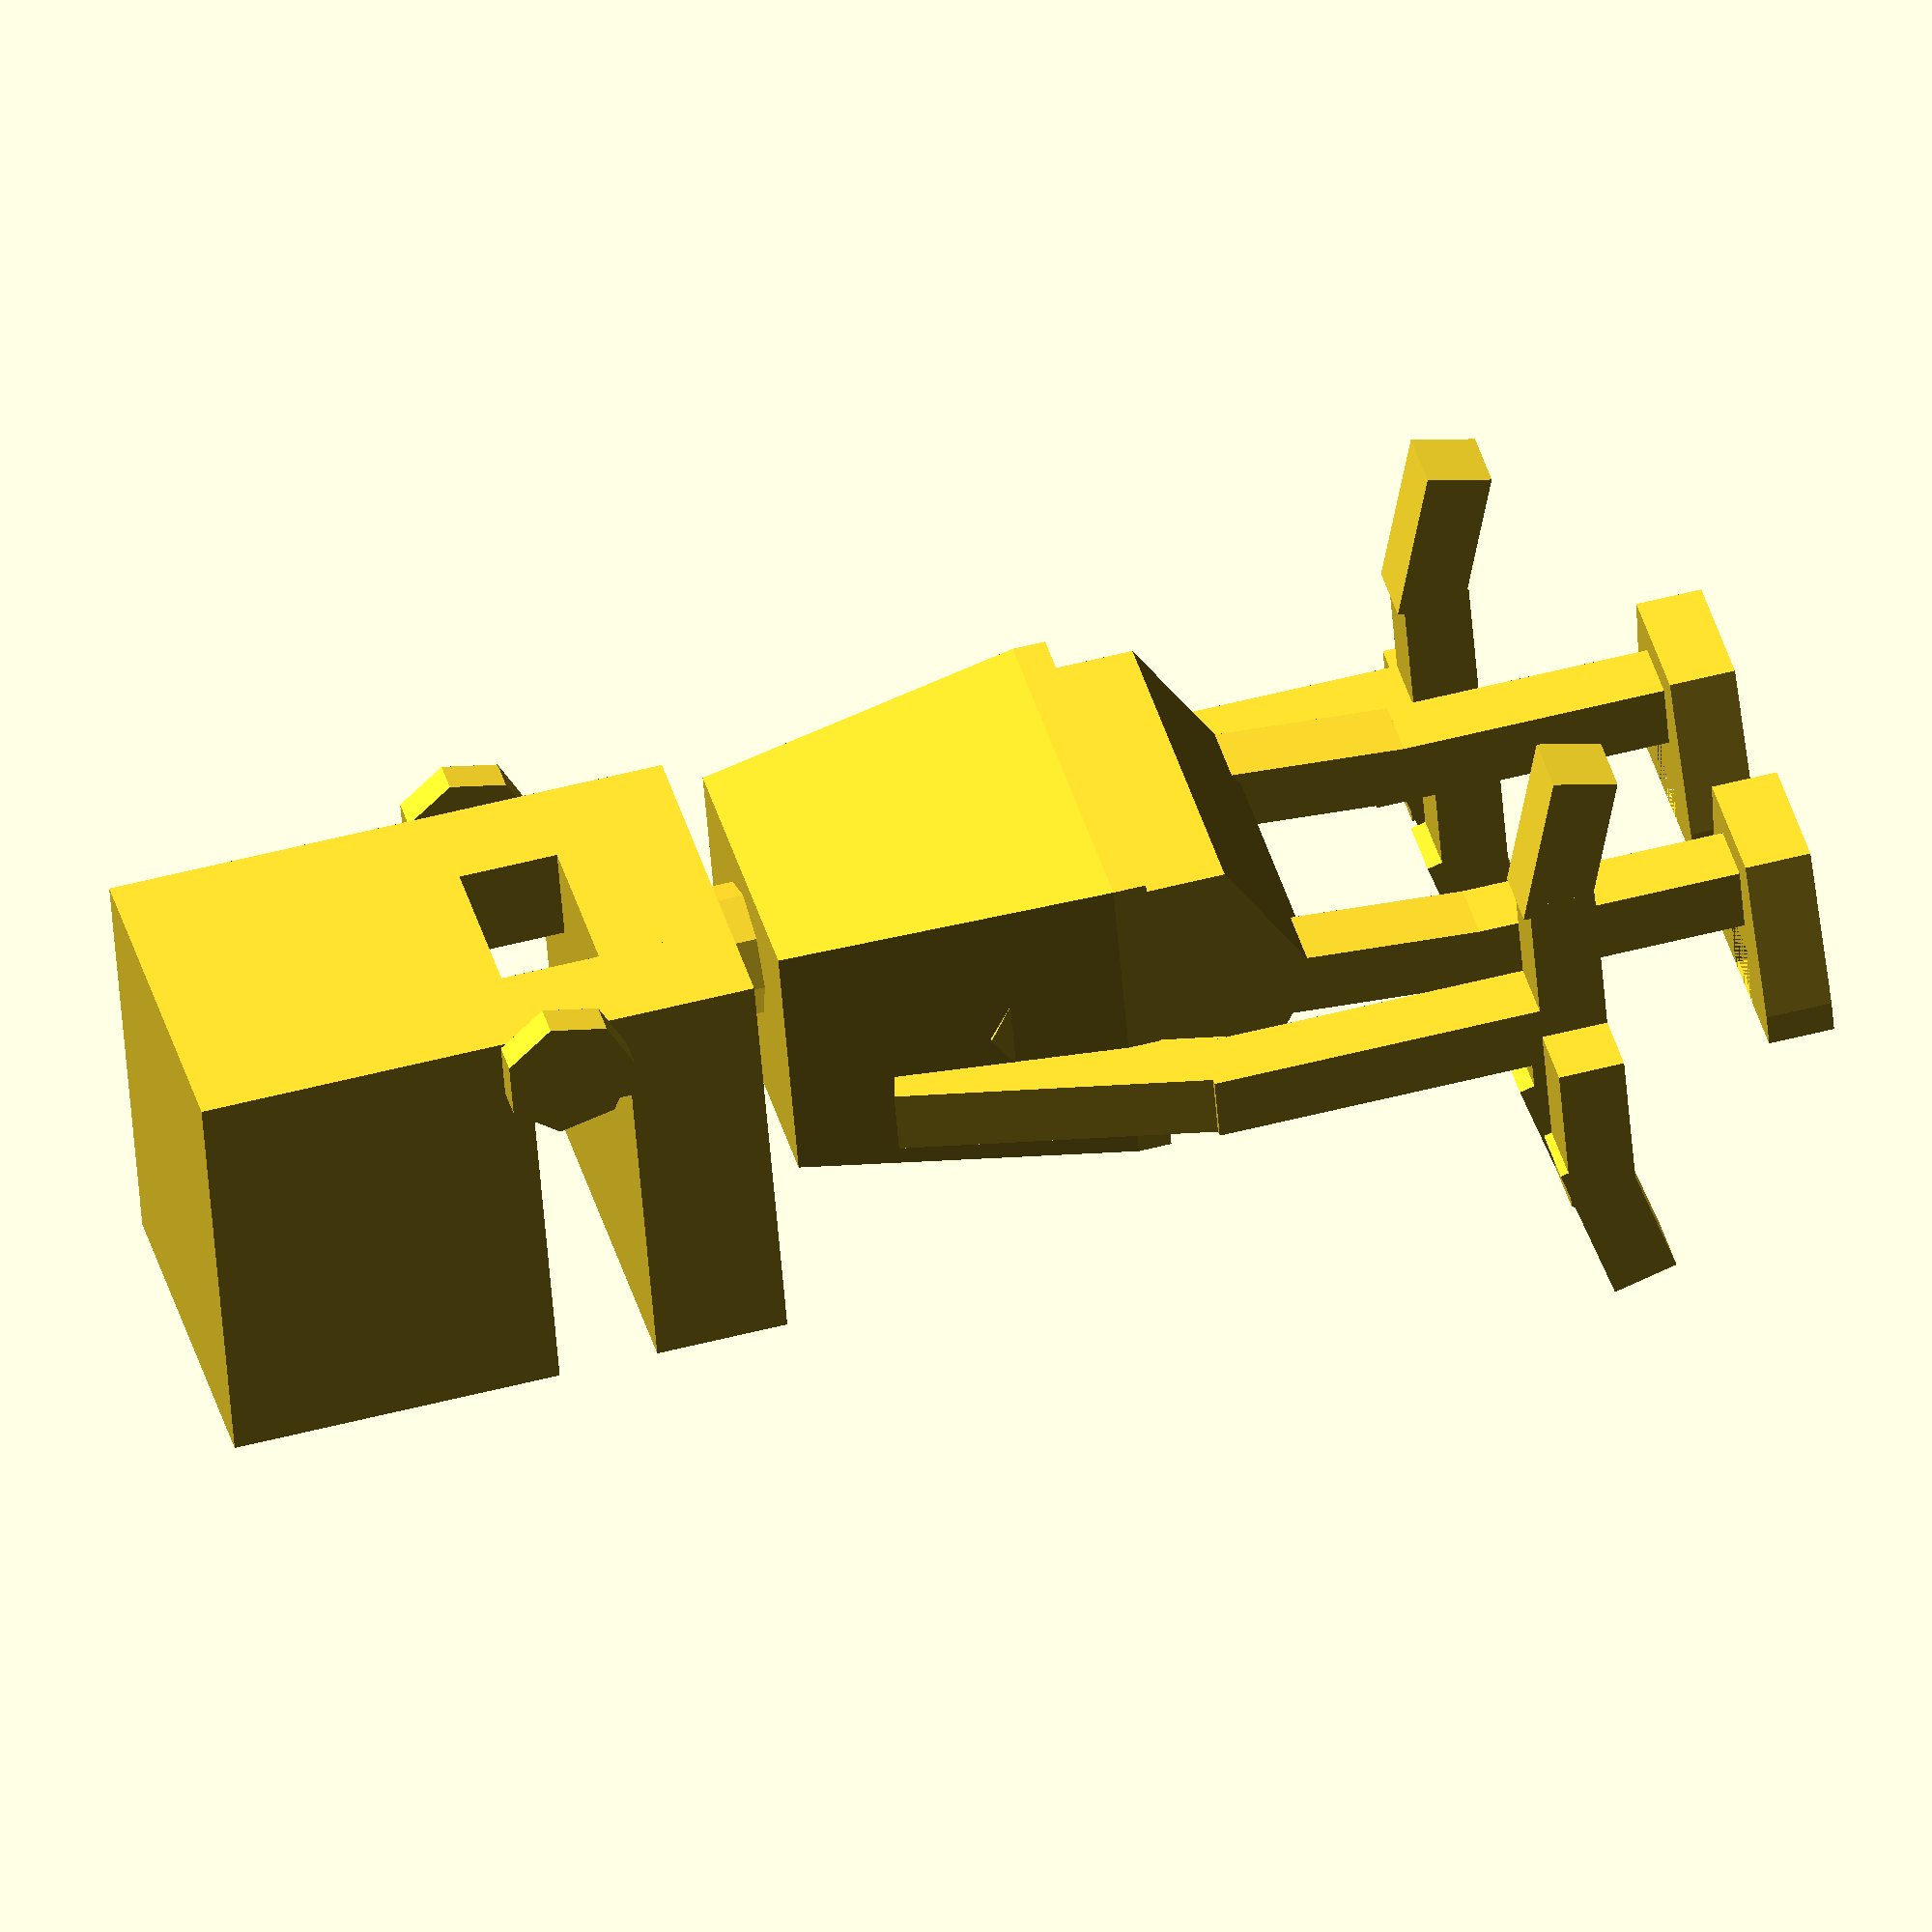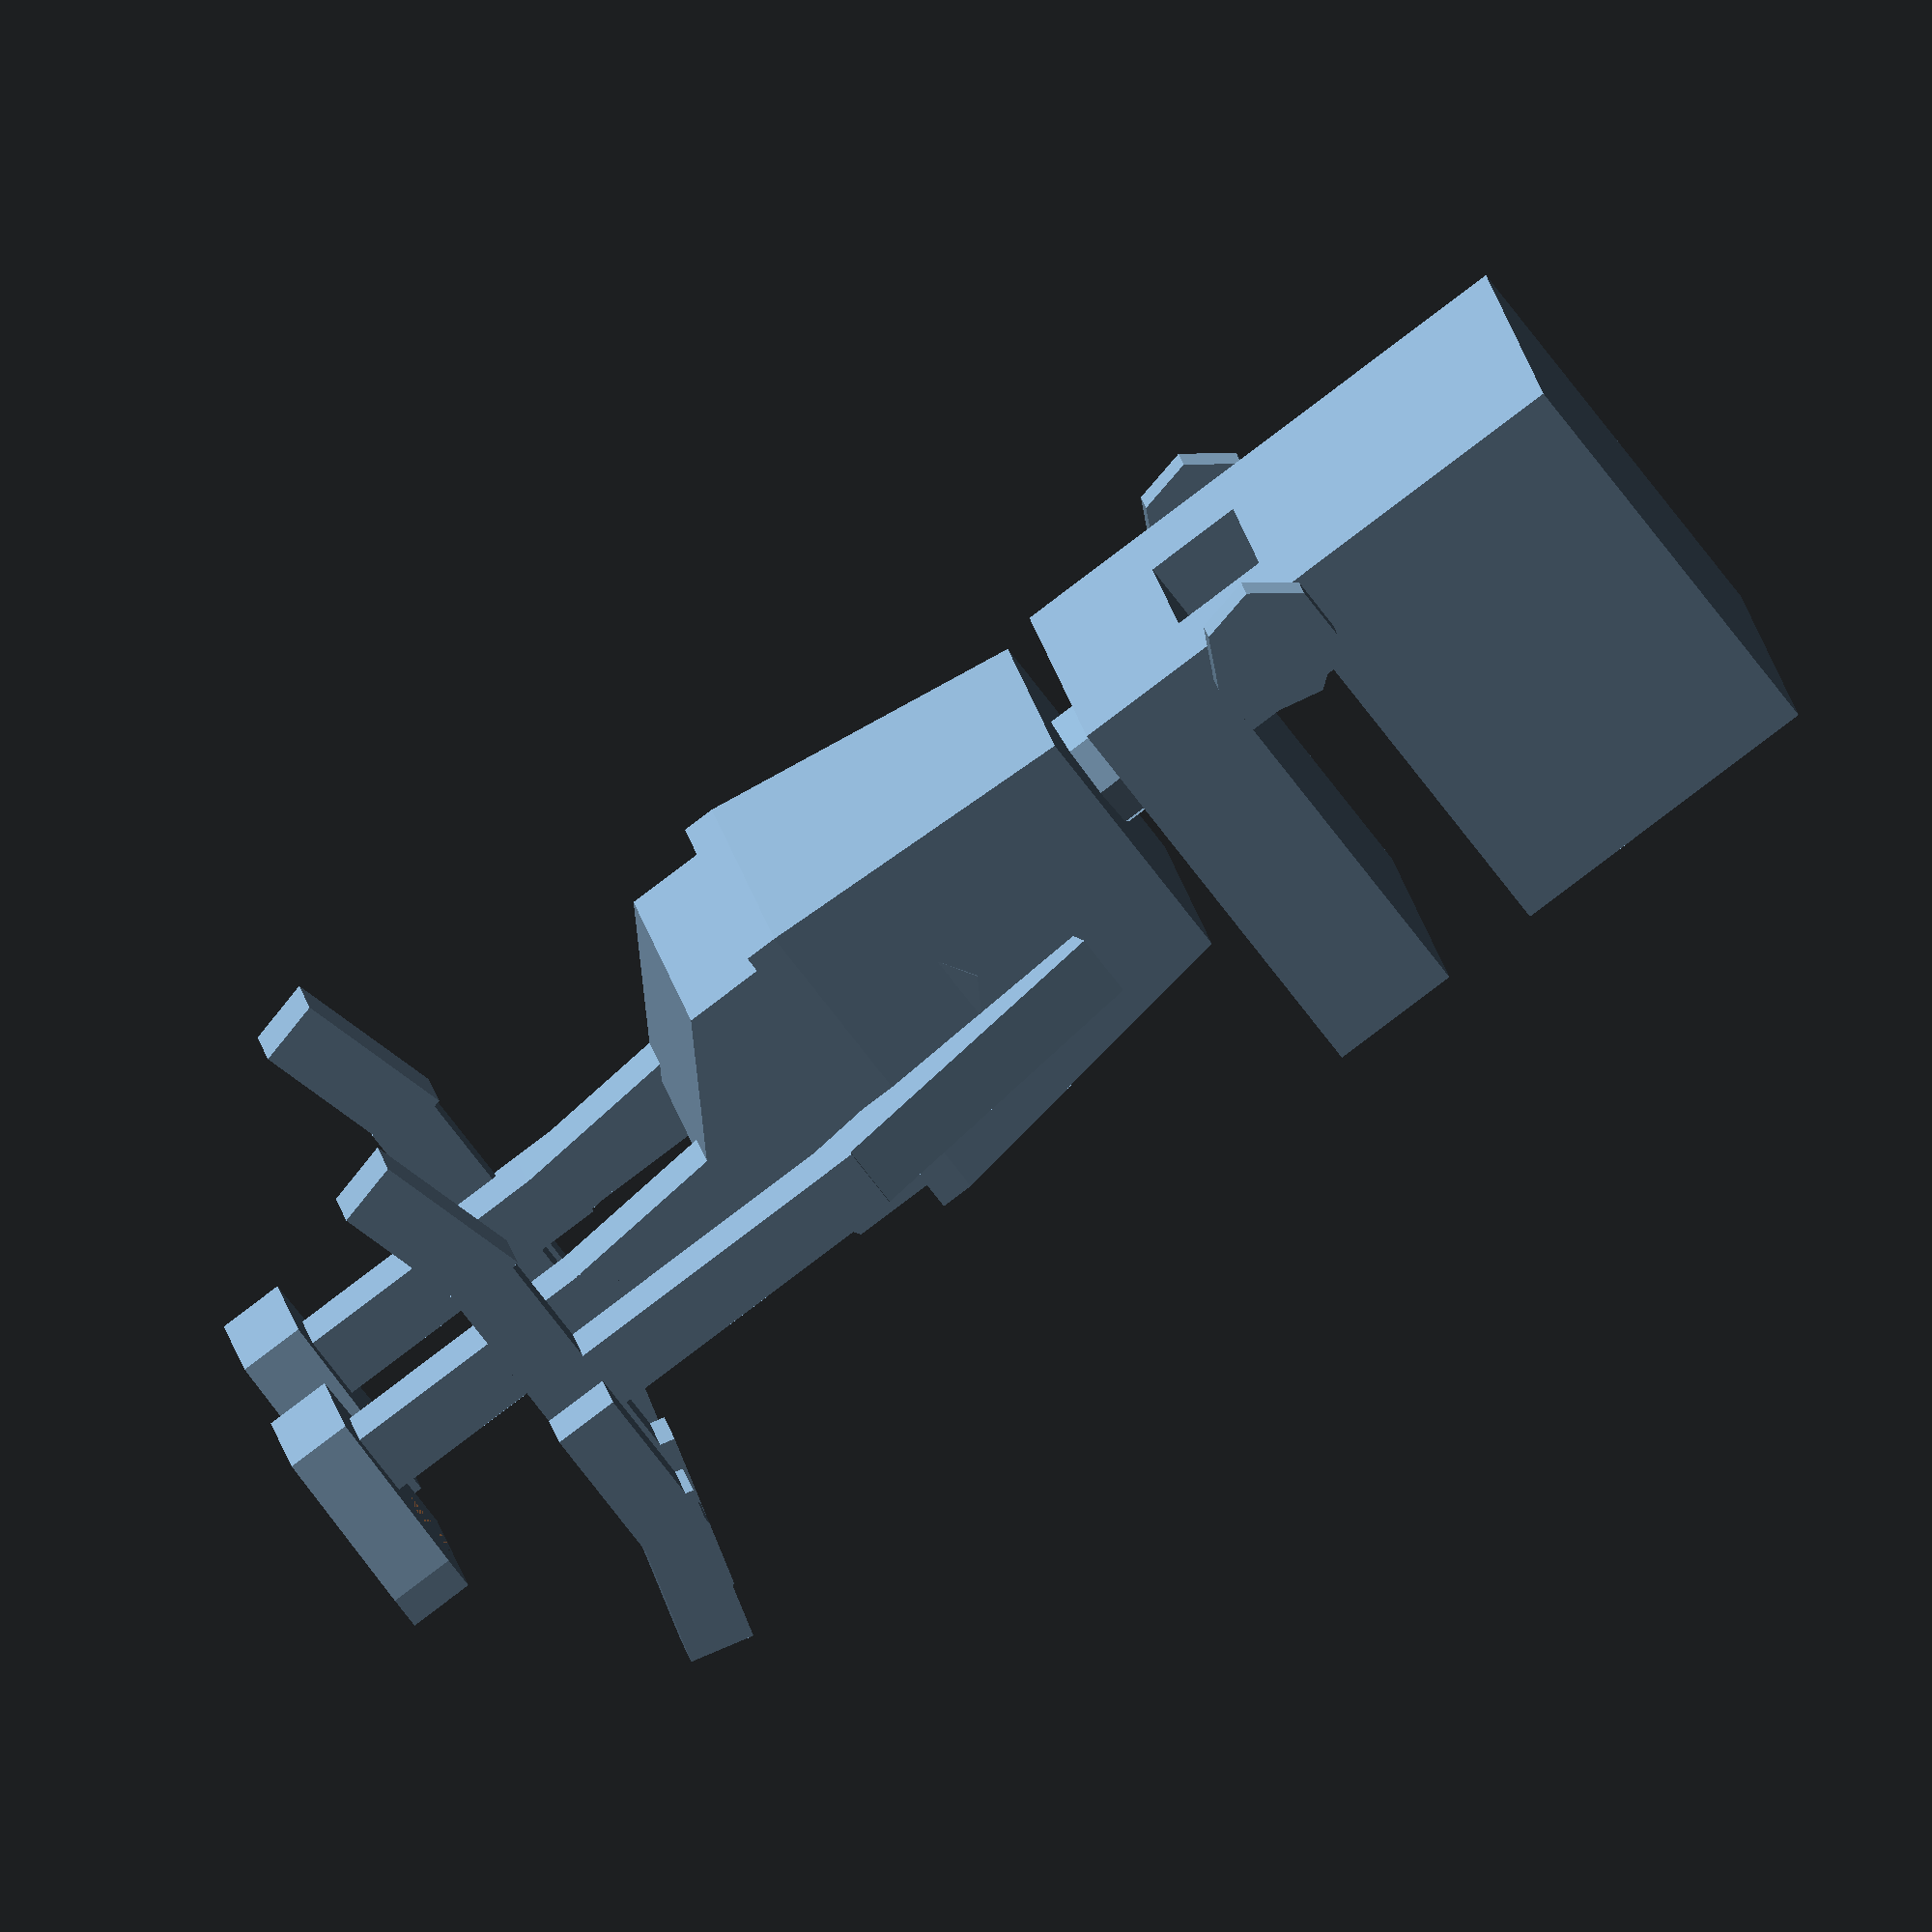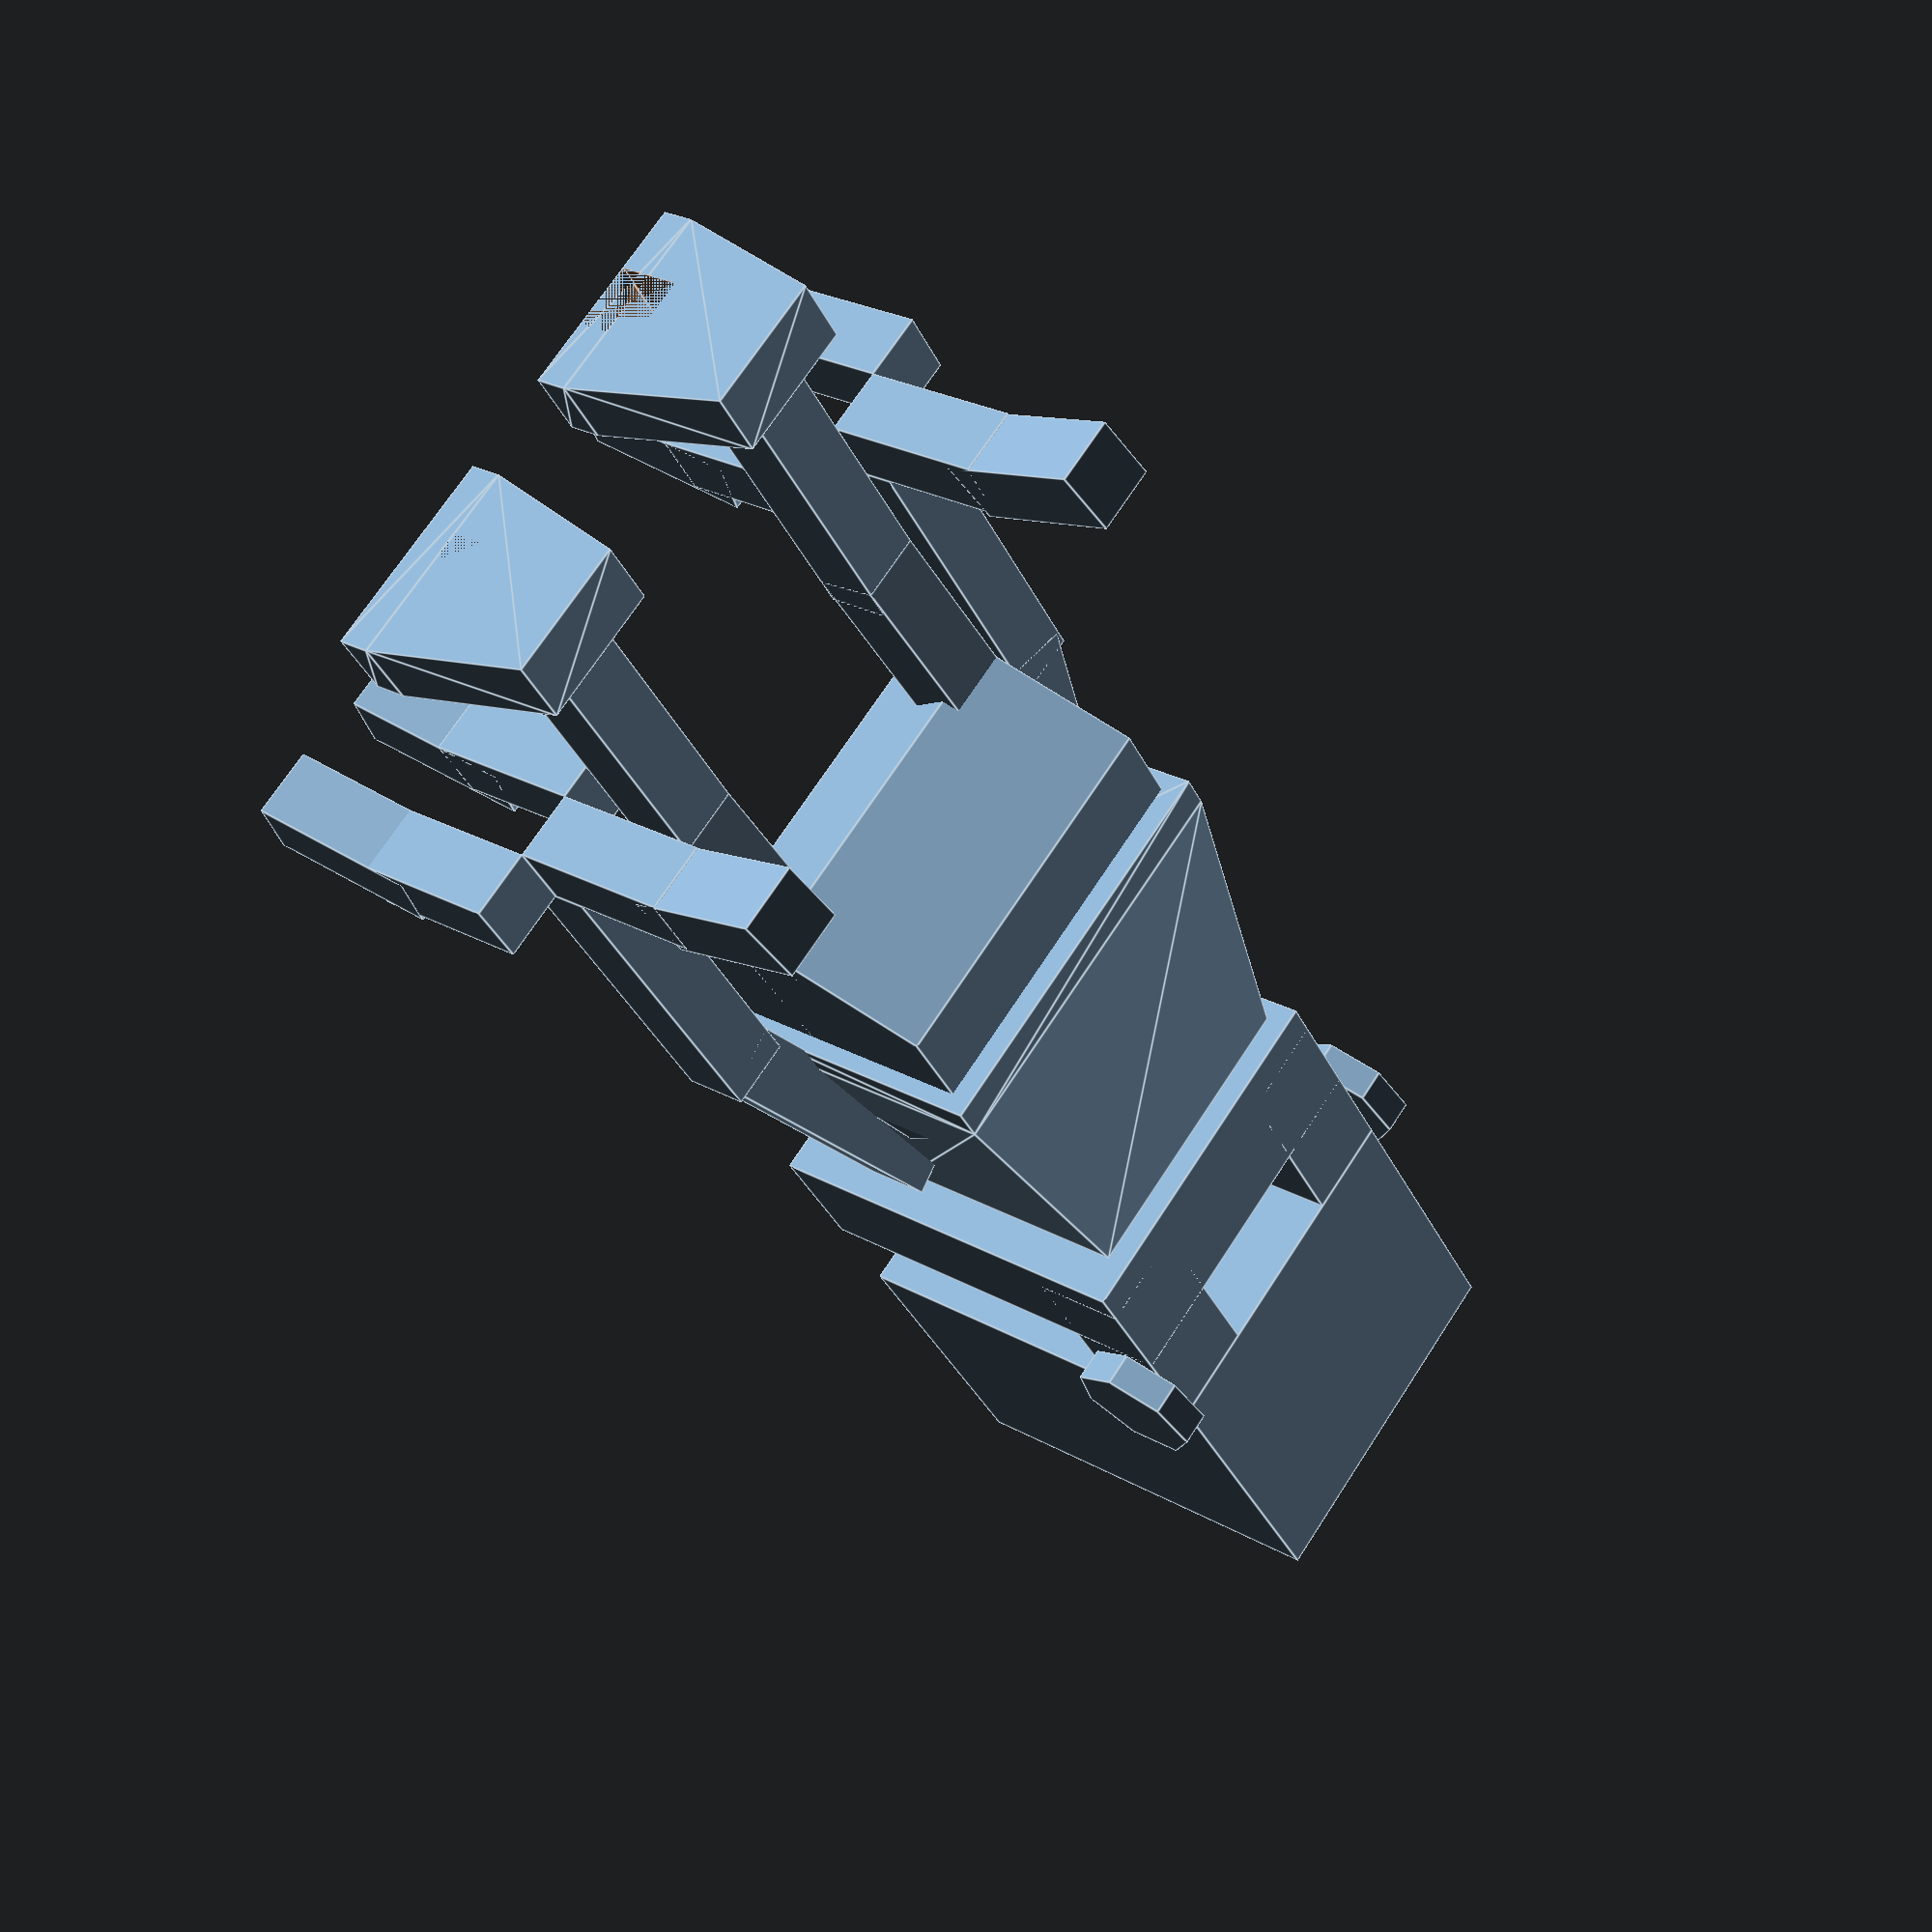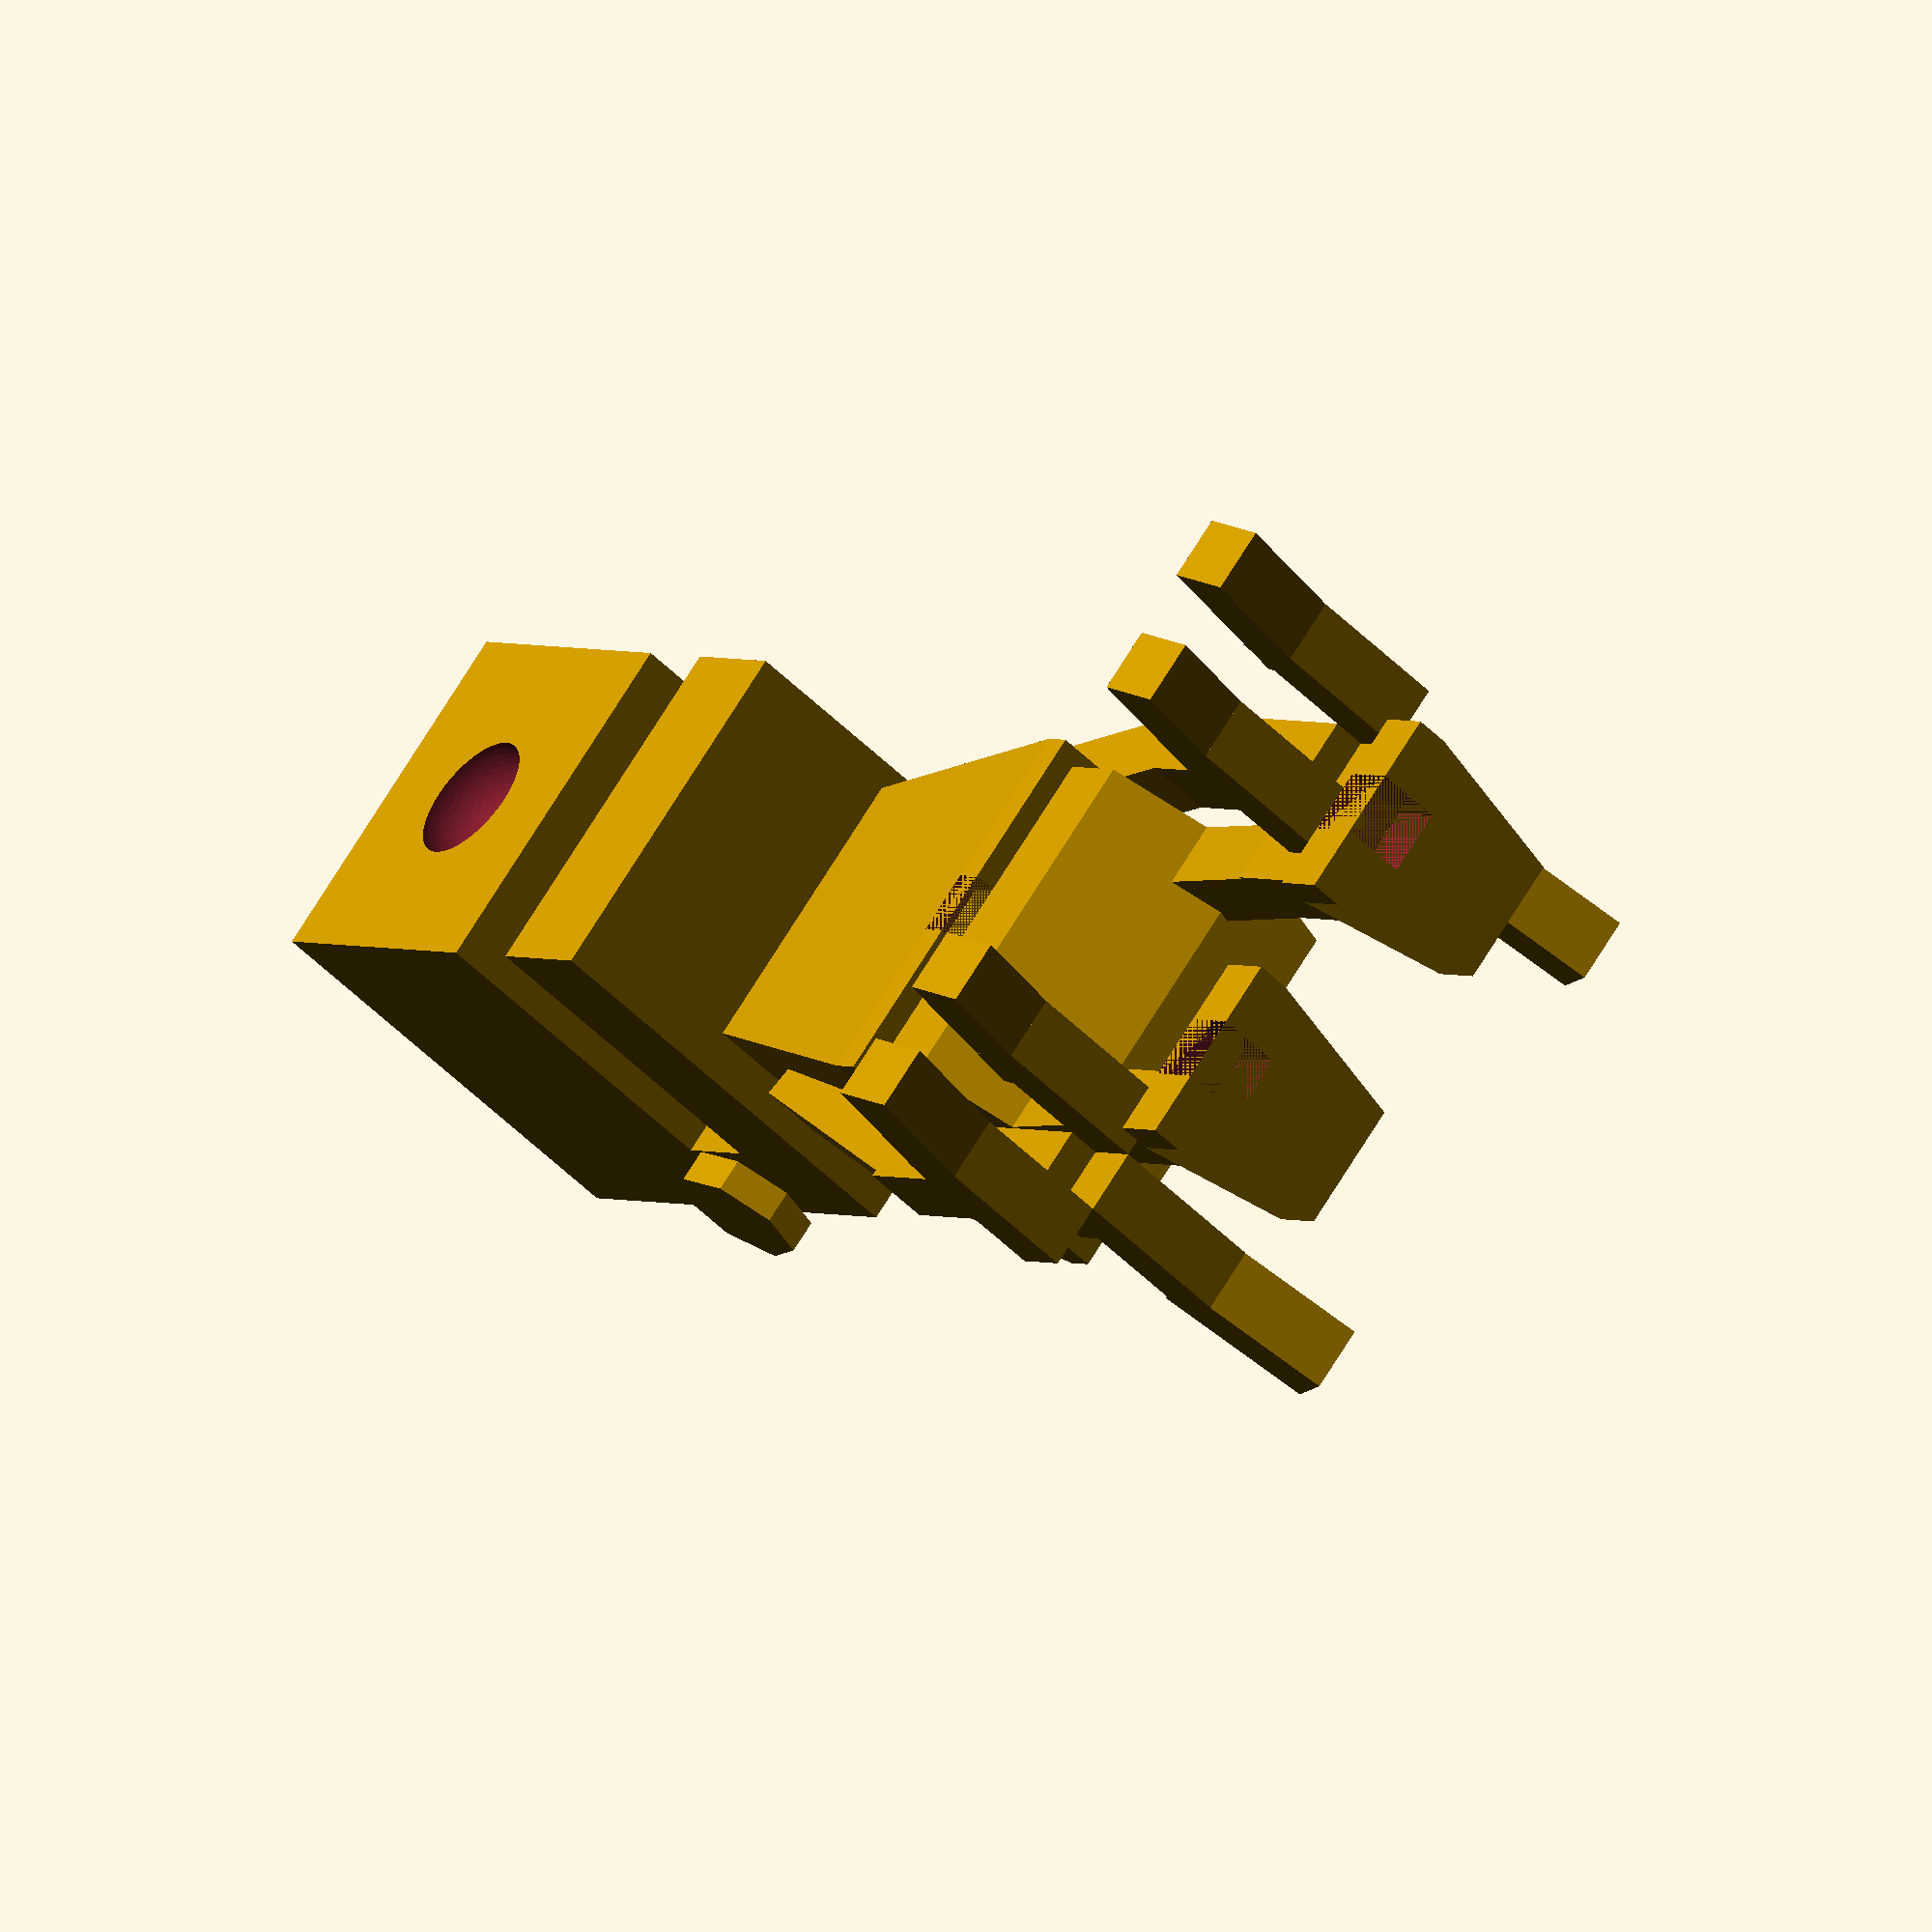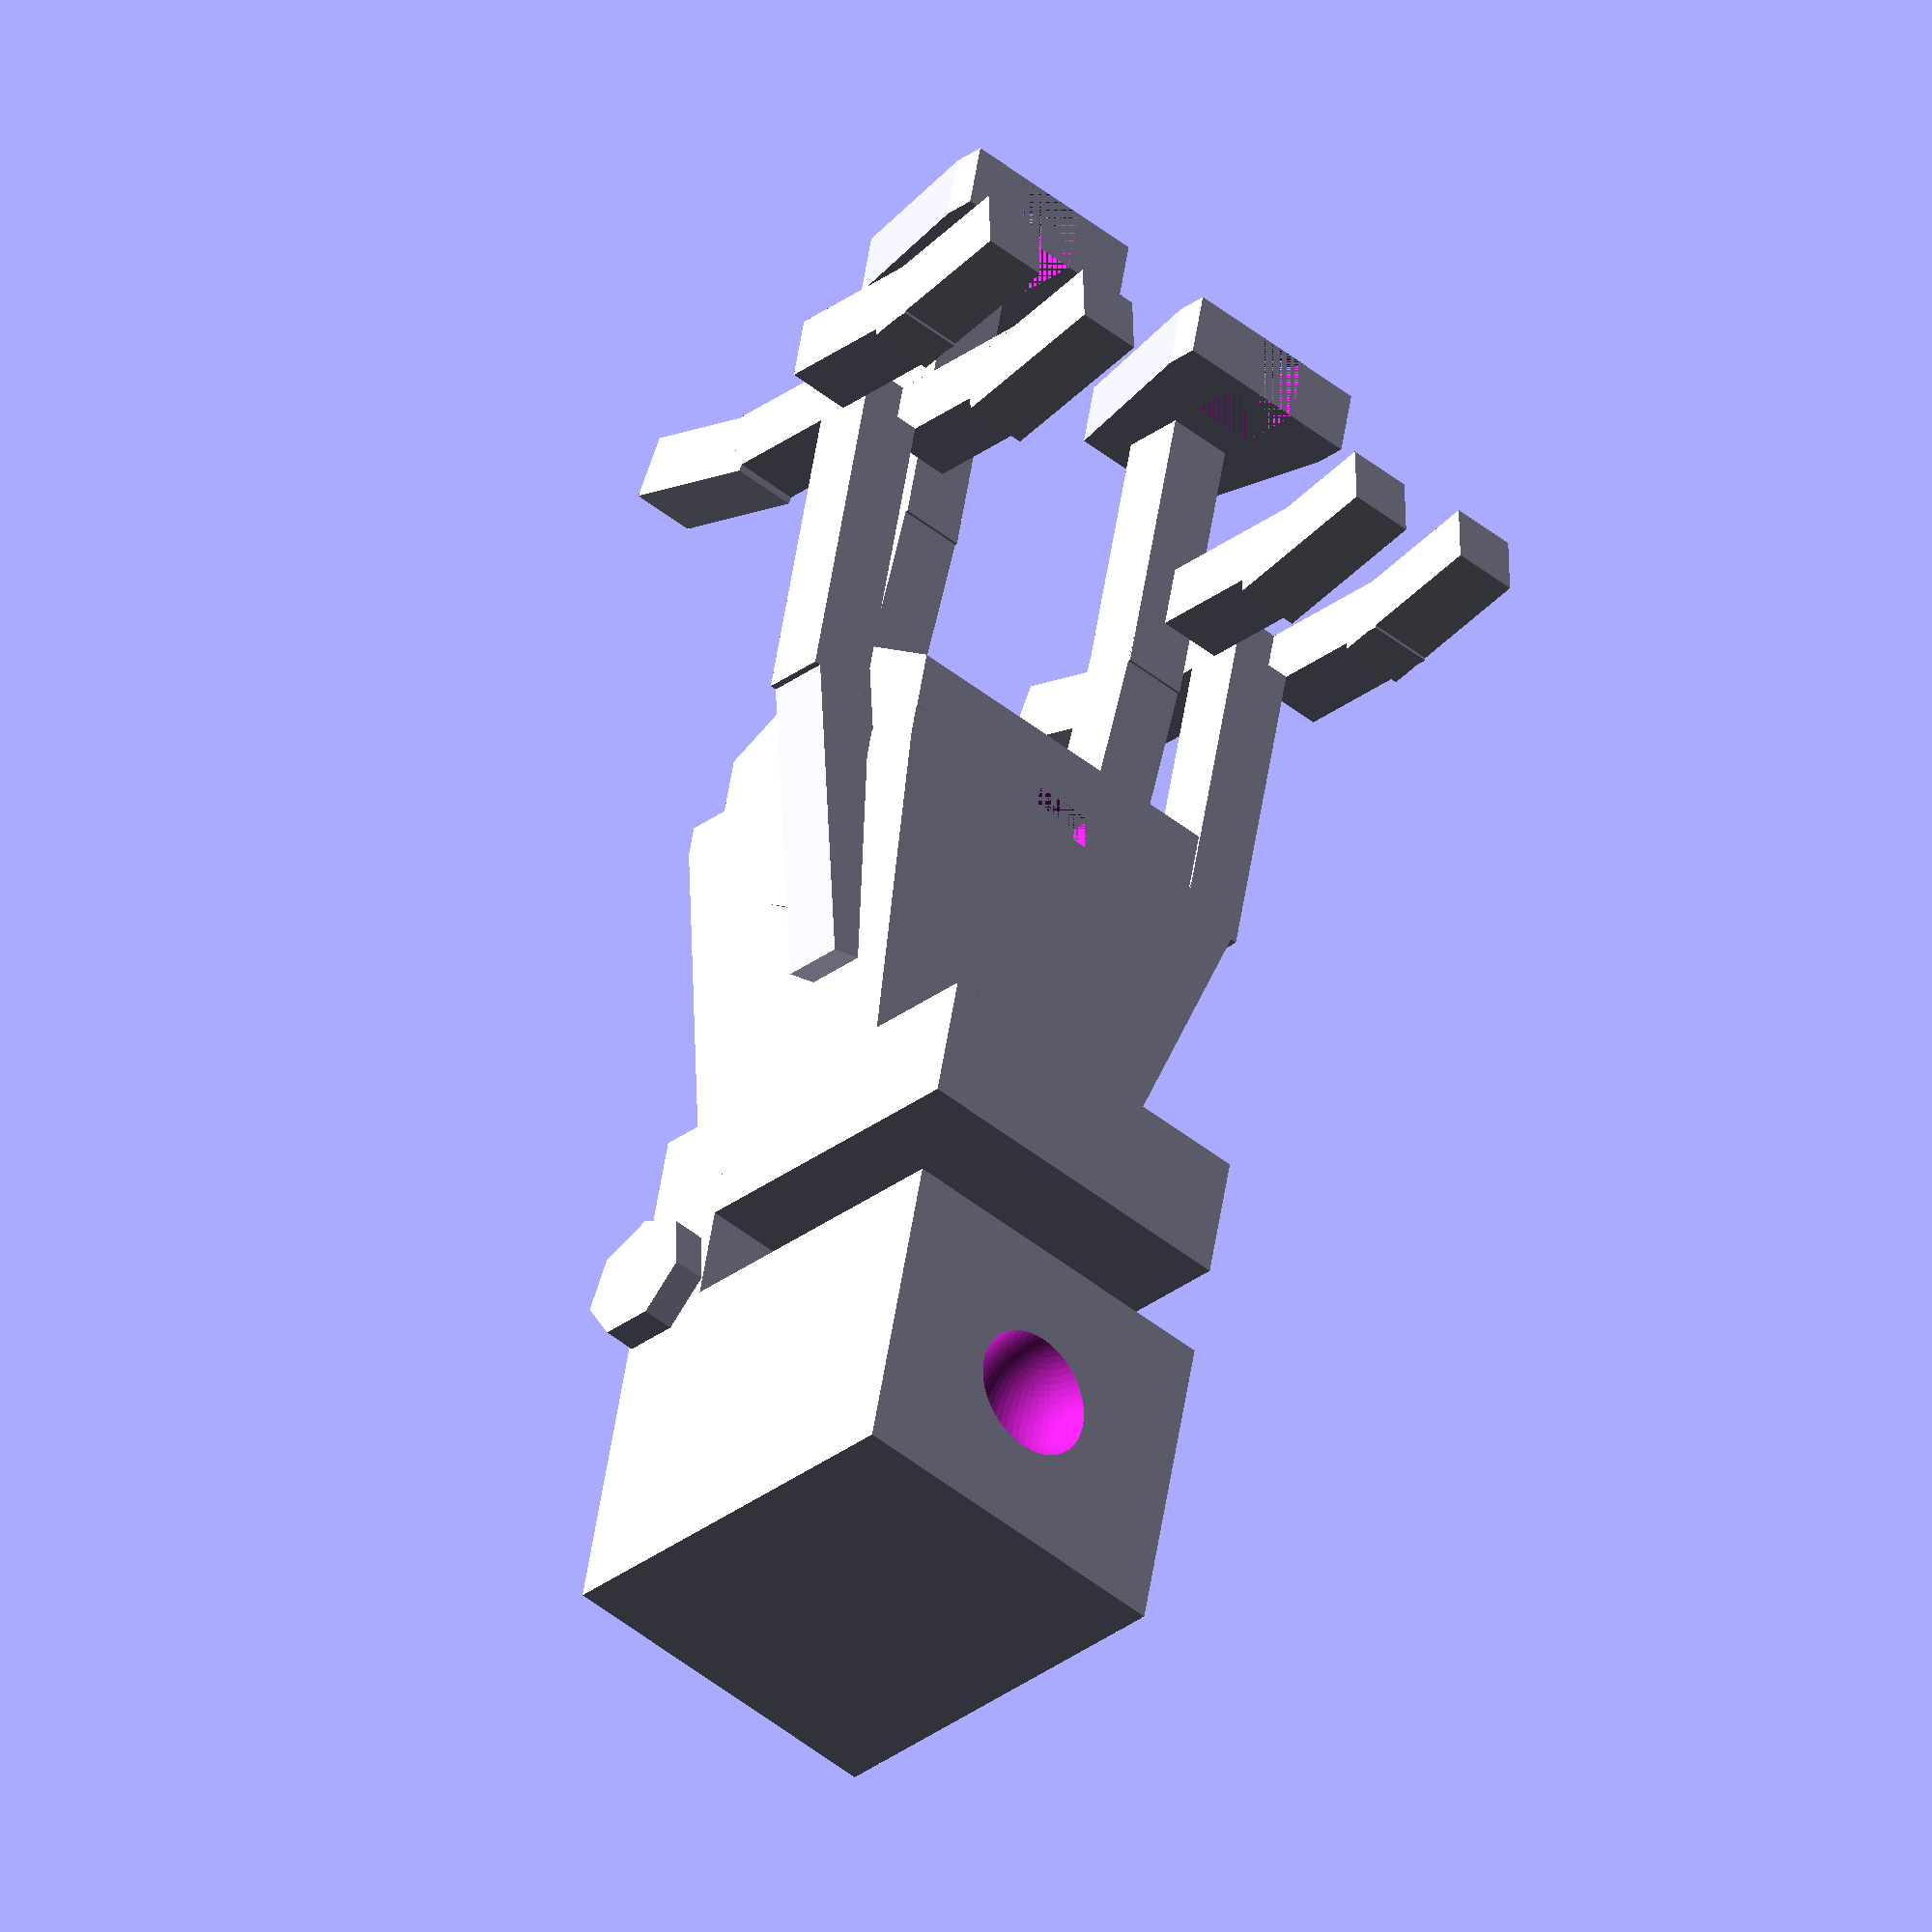
<openscad>
//!OpenSCAD


module brazos() {
  translate([0, 0, 10]){
    rotate([90, 90, 0]){
      union(){
        translate([1, -11, 7]){
          rotate([105, 0, 0]){
            cube([2, 2, 10], center=false);
          }
        }
        translate([1, -2, 7]){
          rotate([90, 0, 0]){
            cube([2, 2, 10], center=false);
          }
        }
        rotate([0, 0, 90]){
          translate([-2, -2, 9]){
            cube([2, 5, 2], center=false);
          }
        }
        translate([9, 0.5, -2]){
          rotate([0, 0, 105]){
            translate([-2, -2, 9]){
              cube([2, 5, 2], center=false);
            }
          }
        }
        translate([-8, 1.5, 2]){
          rotate([0, 0, 75]){
            translate([-2, -7, 7]){
              cube([2, 5, 2], center=false);
            }
          }
        }
        rotate([0, 0, 90]){
          translate([-2, -7, 7]){
            cube([2, 5, 2], center=false);
          }
        }
        translate([0, 0, 0]){
          translate([-3, 0, 0]){
            rotate([0, 0, 75]){
              translate([-2, -2, 5]){
                cube([2, 5, 2], center=false);
              }
            }
          }
        }
        rotate([0, 0, 90]){
          translate([-2, -2, 5]){
            cube([2, 5, 2], center=false);
          }
        }
      }
    }
  }
}
module cabeza() {
  difference(){
    union(){
      translate([0, 0, 8]){
        cube([11, 13, 10], center=false);
      }
      translate([0, 0, 2]){
        cube([3, 3, 6], center=false);
      }
      translate([8, 0, 2]){
        cube([3, 3, 6], center=false);
      }
      translate([0, 0, 1]){
        cube([11, 13, 4], center=false);
      }
      translate([11, 1, 7]){
        rotate([0, 90, 0]){
          cylinder(r1=2, r2=2, h=1, center=false);
        }
      }
      translate([-1, 1, 7]){
        rotate([0, 90, 0]){
          cylinder(r1=2, r2=2, h=1, center=false);
        }
      }
    }
    translate([5.5, 13, 13]){
      assign($fn=60){
        sphere(r=2);
      }
    }
  }
}
module pierna() {
  union(){
    difference(){
      hull(){
        translate([0, 0, 0]){
          cube([4, 1, 2], center=false);
        }
        translate([-1, 5, 0]){
          cube([6, 1, 2], center=false);
        }
      }
      translate([1, 4, 0]){
        cube([2, 2, 2], center=false);
      }
    }
    translate([1, 1, 1]){
      cube([2, 2, 10], center=false);
    }
    translate([1, 1, 10]){
      rotate([5, 0, 0]){
        cube([2, 2, 10], center=false);
      }
    }
  }
}
module cuerpo() {
  union(){
    translate([1, 1, 20]){
      rotate([0, 90, 0]){
        assign($fn=6){
          cylinder(r1=5, r2=5, h=11, center=false);
        }
      }
    }
    difference(){
      hull(){
        translate([0.5, -4, 20]){
          cube([12, 10, 1], center=false);
        }
        translate([2, -3, 30]){
          cube([9, 8, 1], center=false);
        }
      }
      translate([5.5, 5, 20]){
        cube([2, 1, 1], center=false);
      }
    }
    translate([6.5, 0, 31]){
      assign($fn=8){
        cylinder(r1=2, r2=2, h=1, center=false);
      }
    }
  }
}


union(){
  translate([9, 0, 0]){
    pierna();
  }
  pierna();
  cuerpo();
  translate([6, -5, 7]){
    rotate([270, 90, 0]){
      brazos();
    }
  }
  mirror([1,0,0]){
    translate([-7, -5, 7]){
      rotate([270, 90, 0]){
        brazos();
      }
    }
  }
  translate([1, -3, 31]){
    cabeza();
  }
}
</openscad>
<views>
elev=304.0 azim=163.1 roll=74.9 proj=o view=solid
elev=83.1 azim=75.1 roll=307.1 proj=o view=wireframe
elev=36.3 azim=53.8 roll=203.1 proj=p view=edges
elev=177.8 azim=233.0 roll=29.2 proj=o view=wireframe
elev=127.0 azim=222.0 roll=171.4 proj=o view=solid
</views>
